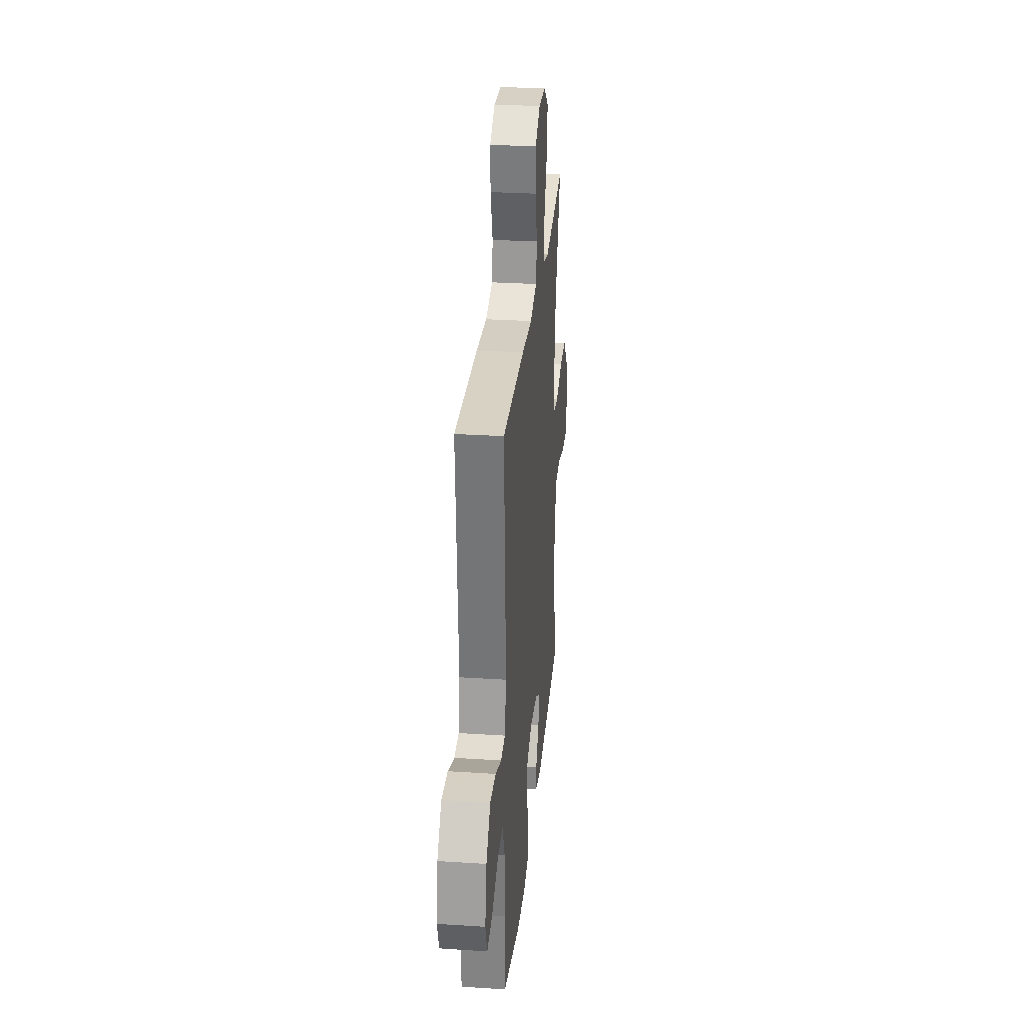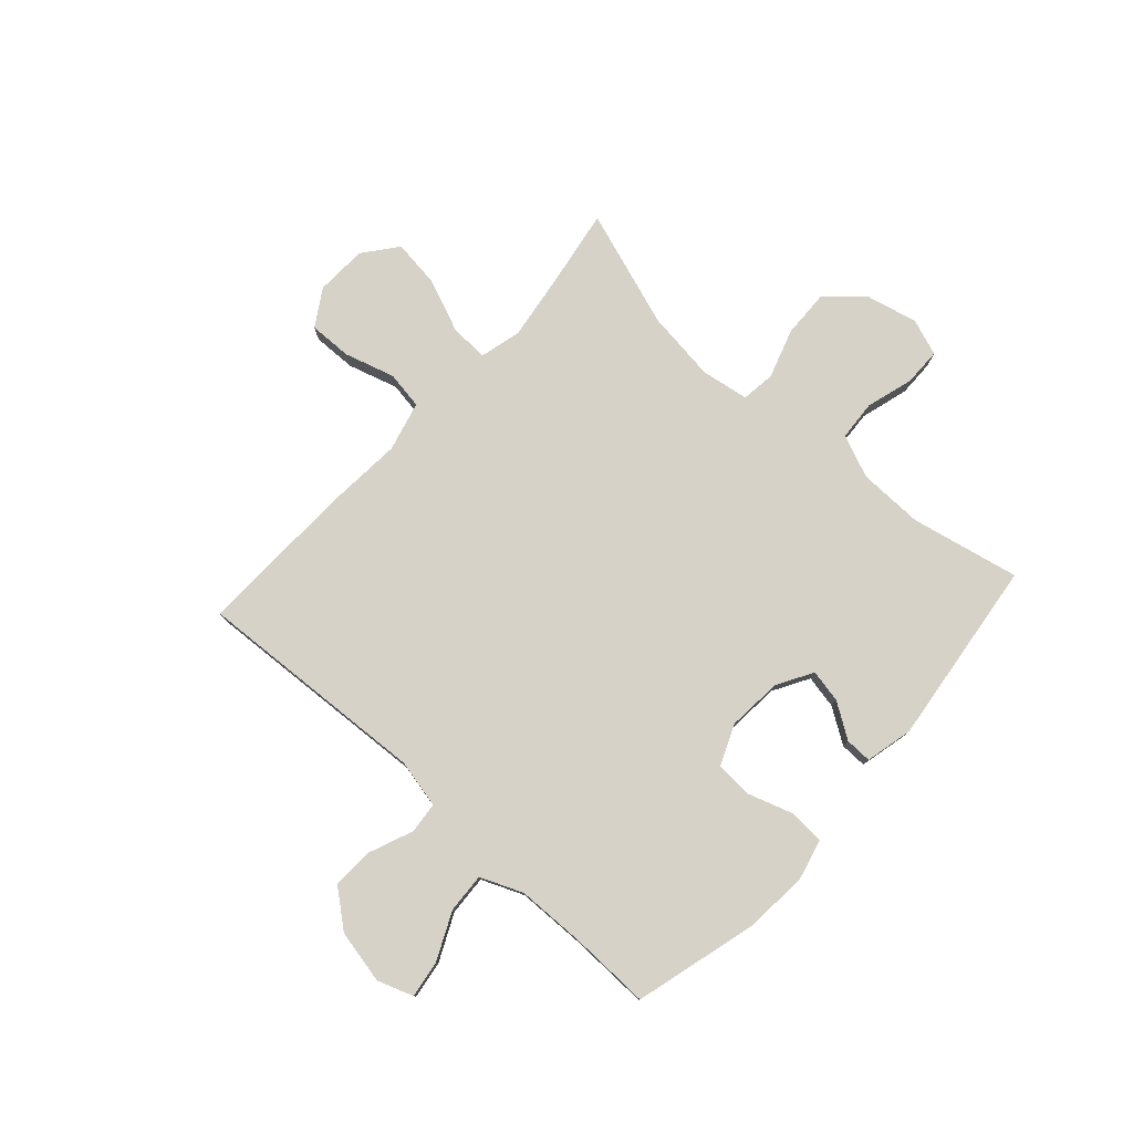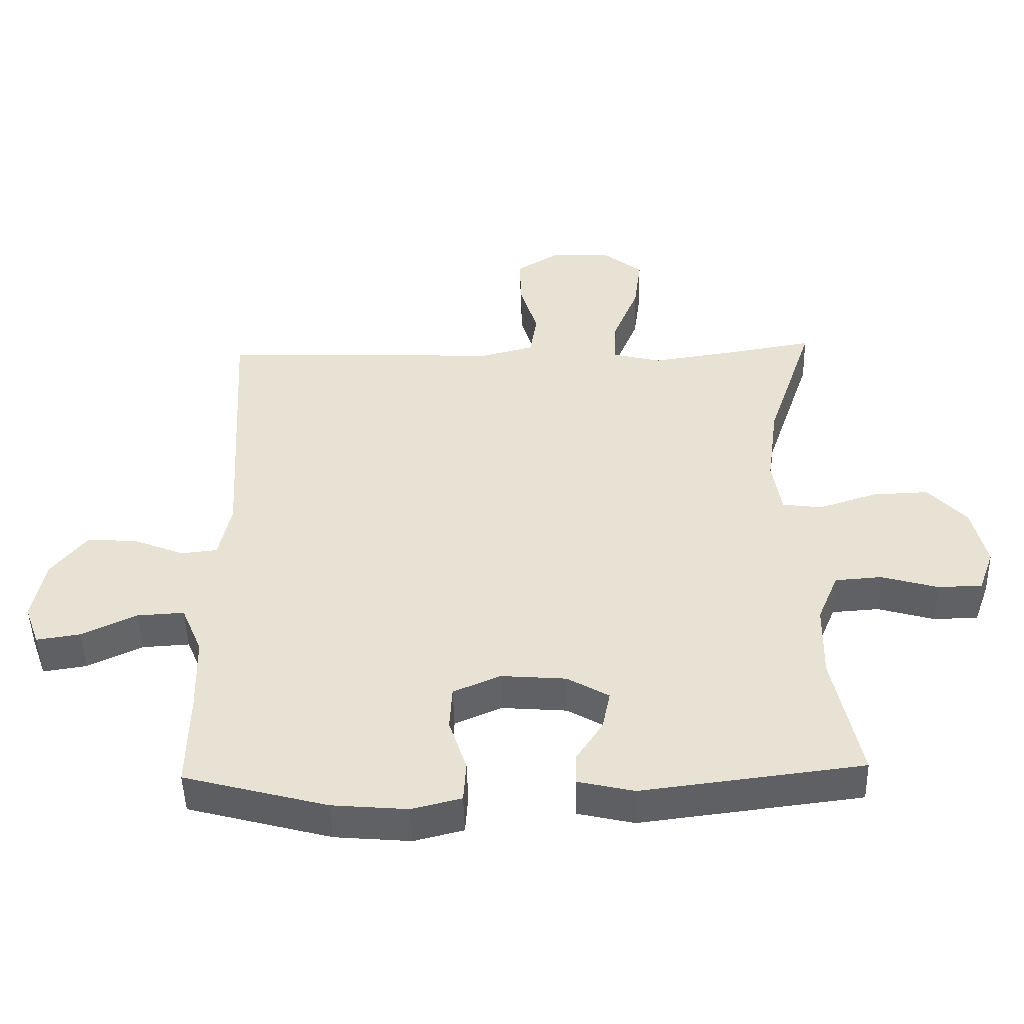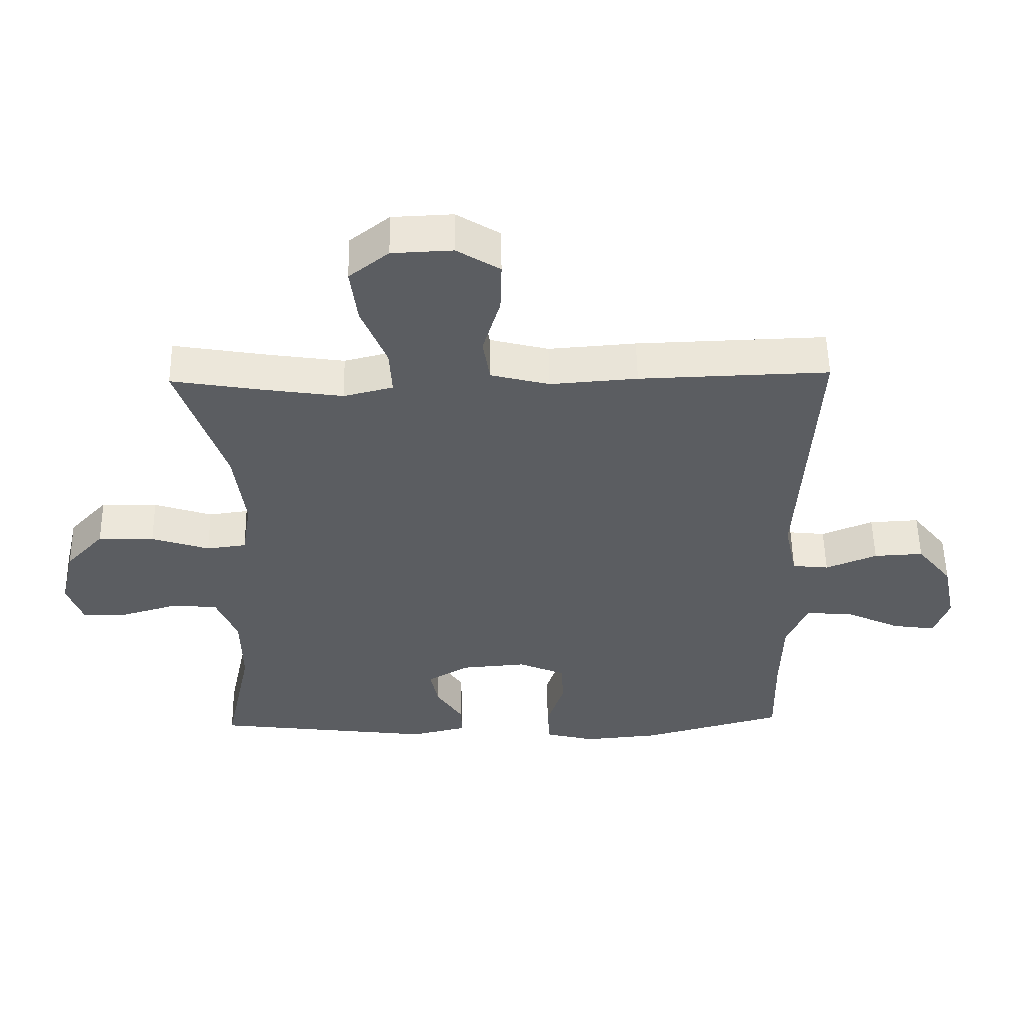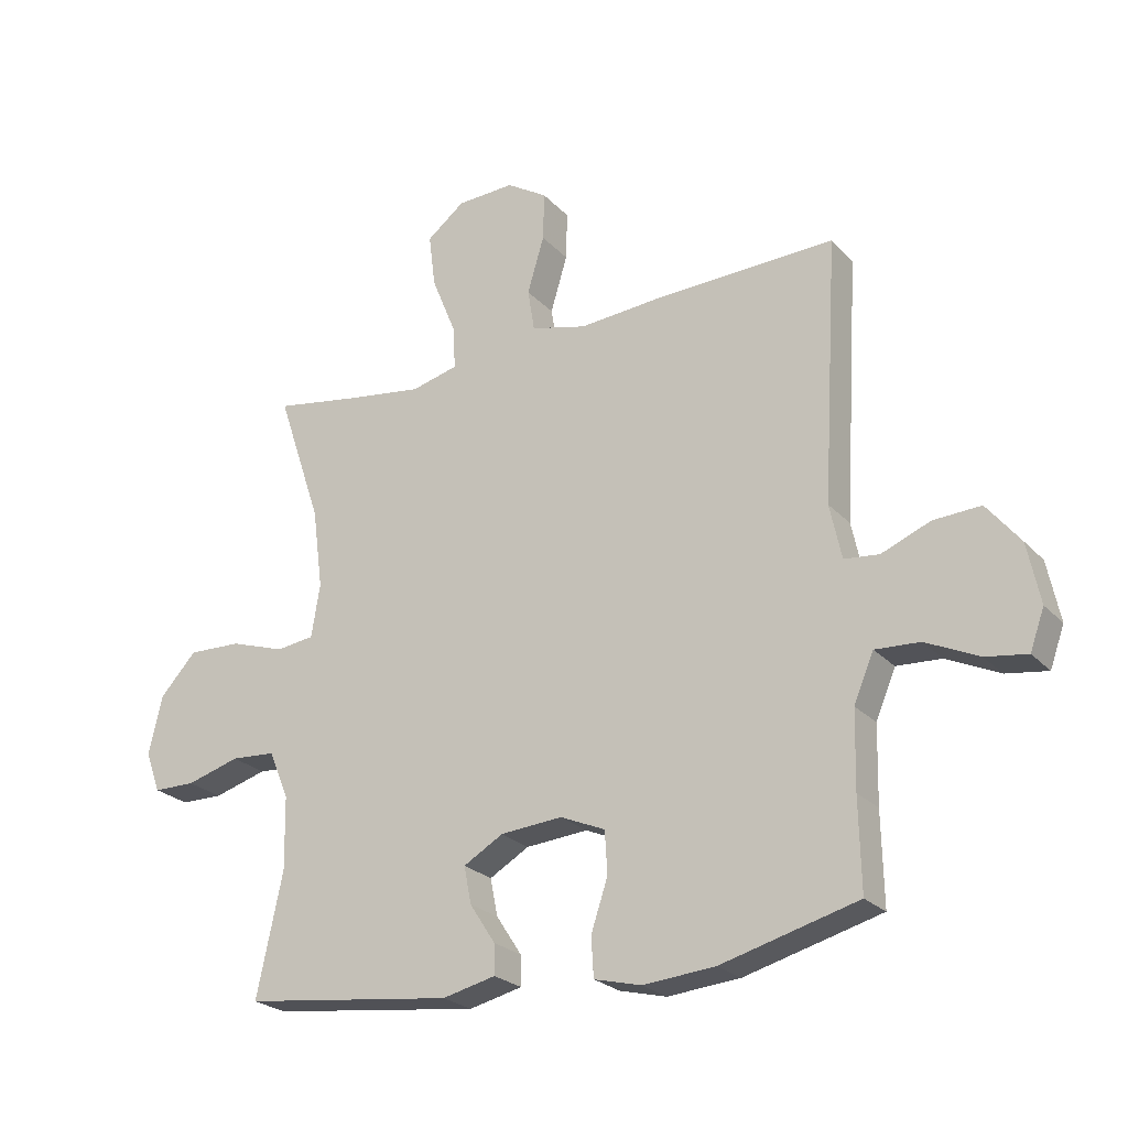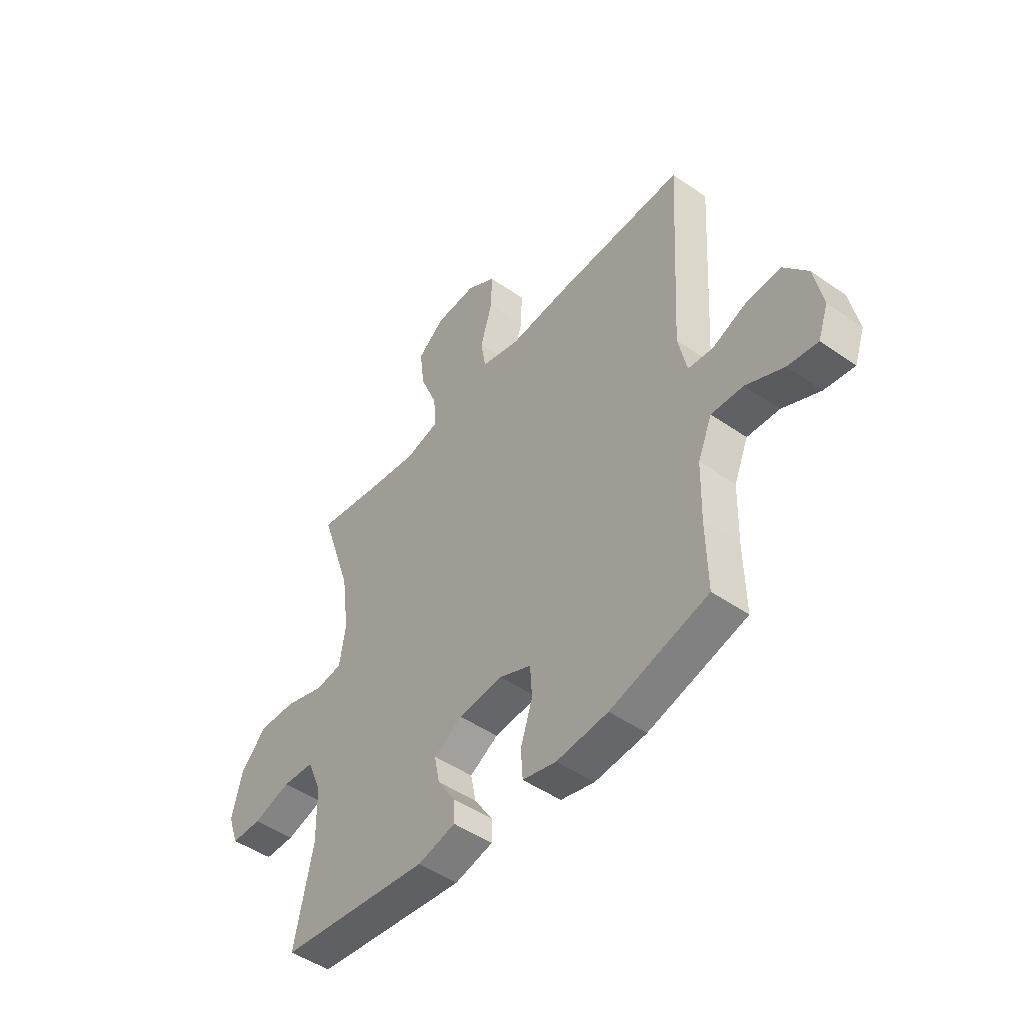
<metadata>
{"format":"obj","ext":"obj","renderer":"f3d","projection":"perspective","resolution":1024,"background":"white","views":[{"elev":29.4,"azim":95.5,"up":"+Z"},{"elev":78.2,"azim":132.2,"up":"+Y"},{"elev":-48.3,"azim":-178.5,"up":"+Z"},{"elev":53.7,"azim":-1.0,"up":"+Z"},{"elev":-24.2,"azim":31.5,"up":"+Z"},{"elev":-48.0,"azim":52.0,"up":"+Z"}]}
</metadata>
<code>
v -0.5 0.07 -0.5
v -0.458 0.07 -0.303
v -0.46 0.07 -0.186
v -0.492 0.07 -0.109
v -0.564 0.07 -0.104
v -0.65 0.07 -0.129
v -0.718 0.07 -0.128
v -0.742 0.07 -0.062
v -0.72 0.07 0.032
v -0.661 0.07 0.096
v -0.575 0.07 0.093
v -0.486 0.07 0.064
v -0.425 0.07 0.072
v -0.411 0.07 0.158
v -0.428 0.07 0.287
v -0.5 0.07 0.5
v -0.362 0.07 0.477
v -0.239 0.07 0.459
v -0.163 0.07 0.478
v -0.167 0.07 0.548
v -0.206 0.07 0.644
v -0.217 0.07 0.73
v -0.156 0.07 0.778
v -0.063 0.07 0.782
v 0.003 0.07 0.741
v 0.001 0.07 0.663
v -0.026 0.07 0.572
v -0.015 0.07 0.504
v 0.075 0.07 0.481
v 0.209 0.07 0.491
v 0.5 0.07 0.5
v 0.475 0.07 0.077
v 0.494 0.07 -0.011
v 0.55 0.07 -0.017
v 0.629 0.07 0.015
v 0.705 0.07 0.019
v 0.759 0.07 -0.048
v 0.779 0.07 -0.145
v 0.756 0.07 -0.209
v 0.689 0.07 -0.199
v 0.604 0.07 -0.159
v 0.532 0.07 -0.155
v 0.5 0.07 -0.231
v 0.497 0.07 -0.354
v 0.5 0.07 -0.5
v 0.28 0.07 -0.559
v 0.164 0.07 -0.569
v 0.088 0.07 -0.55
v 0.084 0.07 -0.487
v 0.111 0.07 -0.405
v 0.107 0.07 -0.337
v 0.035 0.07 -0.306
v -0.065 0.07 -0.314
v -0.129 0.07 -0.351
v -0.117 0.07 -0.411
v -0.076 0.07 -0.474
v -0.075 0.07 -0.522
v -0.161 0.07 -0.542
v -0.5 0 -0.5
v -0.458 0 -0.303
v -0.46 0 -0.186
v -0.492 0 -0.109
v -0.564 0 -0.104
v -0.65 0 -0.129
v -0.718 0 -0.128
v -0.742 0 -0.062
v -0.72 0 0.032
v -0.661 0 0.096
v -0.575 0 0.093
v -0.486 0 0.064
v -0.425 0 0.072
v -0.411 0 0.158
v -0.428 0 0.287
v -0.5 0 0.5
v -0.362 0 0.477
v -0.239 0 0.459
v -0.163 0 0.478
v -0.167 0 0.548
v -0.206 0 0.644
v -0.217 0 0.73
v -0.156 0 0.778
v -0.063 0 0.782
v 0.003 0 0.741
v 0.001 0 0.663
v -0.026 0 0.572
v -0.015 0 0.504
v 0.075 0 0.481
v 0.209 0 0.491
v 0.5 0 0.5
v 0.475 0 0.077
v 0.494 0 -0.011
v 0.55 0 -0.017
v 0.629 0 0.015
v 0.705 0 0.019
v 0.759 0 -0.048
v 0.779 0 -0.145
v 0.756 0 -0.209
v 0.689 0 -0.199
v 0.604 0 -0.159
v 0.532 0 -0.155
v 0.5 0 -0.231
v 0.497 0 -0.354
v 0.5 0 -0.5
v 0.28 0 -0.559
v 0.164 0 -0.569
v 0.088 0 -0.55
v 0.084 0 -0.487
v 0.111 0 -0.405
v 0.107 0 -0.337
v 0.035 0 -0.306
v -0.065 0 -0.314
v -0.129 0 -0.351
v -0.117 0 -0.411
v -0.076 0 -0.474
v -0.075 0 -0.522
v -0.161 0 -0.542
f 55 56 57 58
f 54 55 58 1
f 53 54 1 2
f 52 53 2 3
f 47 48 49 50
f 47 50 51
f 44 45 46 47
f 43 44 47 51
f 42 43 51 52
f 38 39 40 41
f 38 41 42
f 37 38 42
f 34 35 36 37
f 33 34 37 42
f 29 30 31 32
f 28 29 32 33
f 24 25 26 27
f 24 27 28
f 23 24 28
f 20 21 22 23
f 19 20 23 28
f 18 19 28 33
f 15 16 17
f 14 15 17 18
f 13 14 18 33
f 9 10 11 12
f 5 6 7 8
f 4 5 8 9
f 42 52 3 4
f 12 13 33 42
f 4 9 12 42
f 116 115 114 113
f 59 116 113 112
f 60 59 112 111
f 61 60 111 110
f 108 107 106 105
f 109 108 105
f 105 104 103 102
f 109 105 102 101
f 110 109 101 100
f 99 98 97 96
f 100 99 96
f 100 96 95
f 95 94 93 92
f 100 95 92 91
f 90 89 88 87
f 91 90 87 86
f 85 84 83 82
f 86 85 82
f 86 82 81
f 81 80 79 78
f 86 81 78 77
f 91 86 77 76
f 75 74 73
f 76 75 73 72
f 91 76 72 71
f 70 69 68 67
f 66 65 64 63
f 67 66 63 62
f 62 61 110 100
f 100 91 71 70
f 100 70 67 62
f 1 59 60 2
f 2 60 61 3
f 3 61 62 4
f 4 62 63 5
f 5 63 64 6
f 6 64 65 7
f 7 65 66 8
f 8 66 67 9
f 9 67 68 10
f 10 68 69 11
f 11 69 70 12
f 12 70 71 13
f 13 71 72 14
f 14 72 73 15
f 15 73 74 16
f 16 74 75 17
f 17 75 76 18
f 18 76 77 19
f 19 77 78 20
f 20 78 79 21
f 21 79 80 22
f 22 80 81 23
f 23 81 82 24
f 24 82 83 25
f 25 83 84 26
f 26 84 85 27
f 27 85 86 28
f 28 86 87 29
f 29 87 88 30
f 30 88 89 31
f 31 89 90 32
f 32 90 91 33
f 33 91 92 34
f 34 92 93 35
f 35 93 94 36
f 36 94 95 37
f 37 95 96 38
f 38 96 97 39
f 39 97 98 40
f 40 98 99 41
f 41 99 100 42
f 42 100 101 43
f 43 101 102 44
f 44 102 103 45
f 45 103 104 46
f 46 104 105 47
f 47 105 106 48
f 48 106 107 49
f 49 107 108 50
f 50 108 109 51
f 51 109 110 52
f 52 110 111 53
f 53 111 112 54
f 54 112 113 55
f 55 113 114 56
f 56 114 115 57
f 57 115 116 58
f 58 116 59 1

</code>
